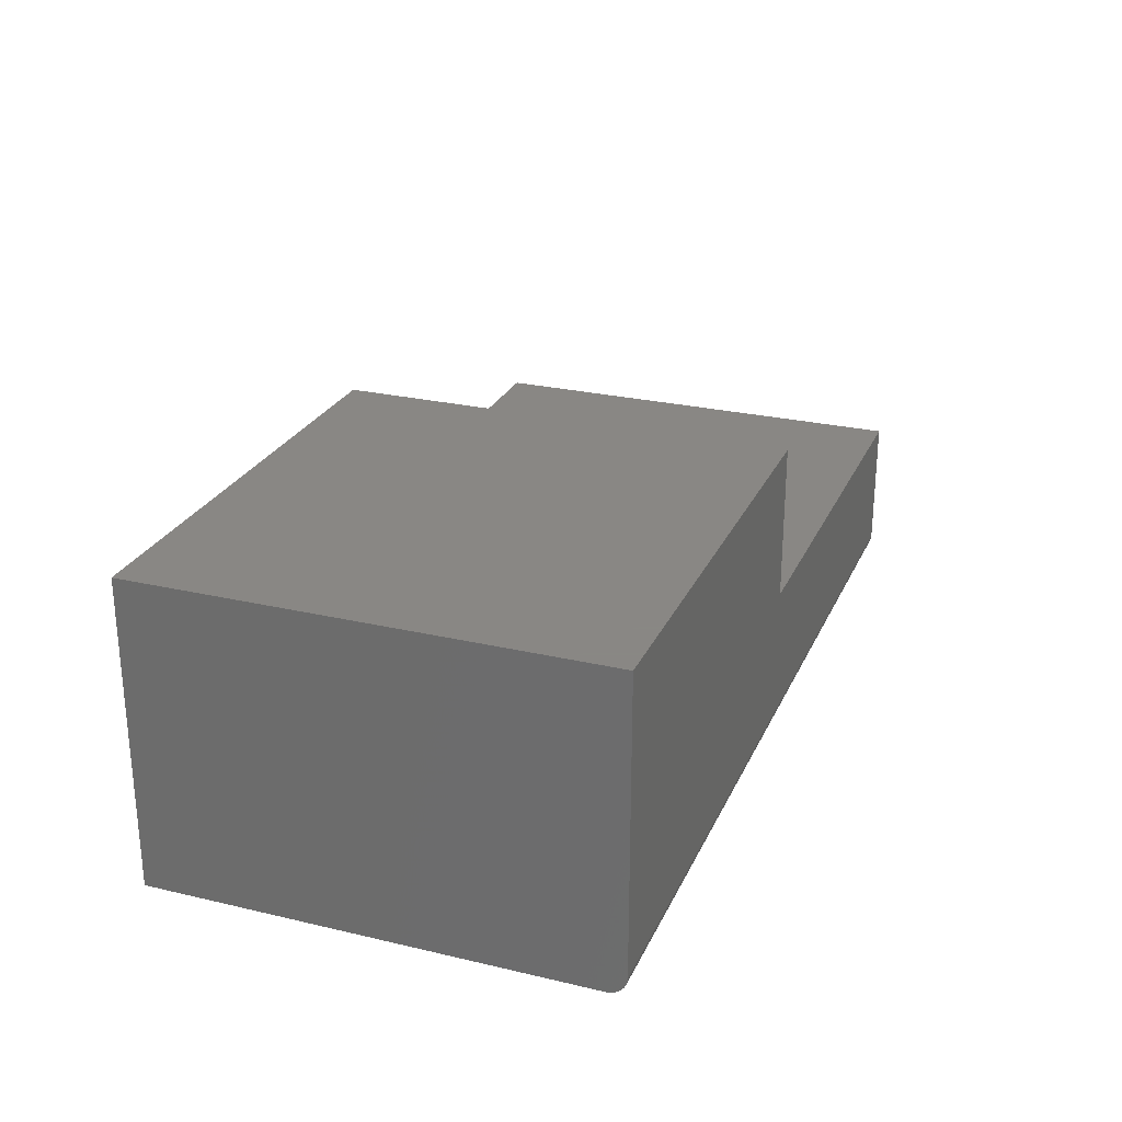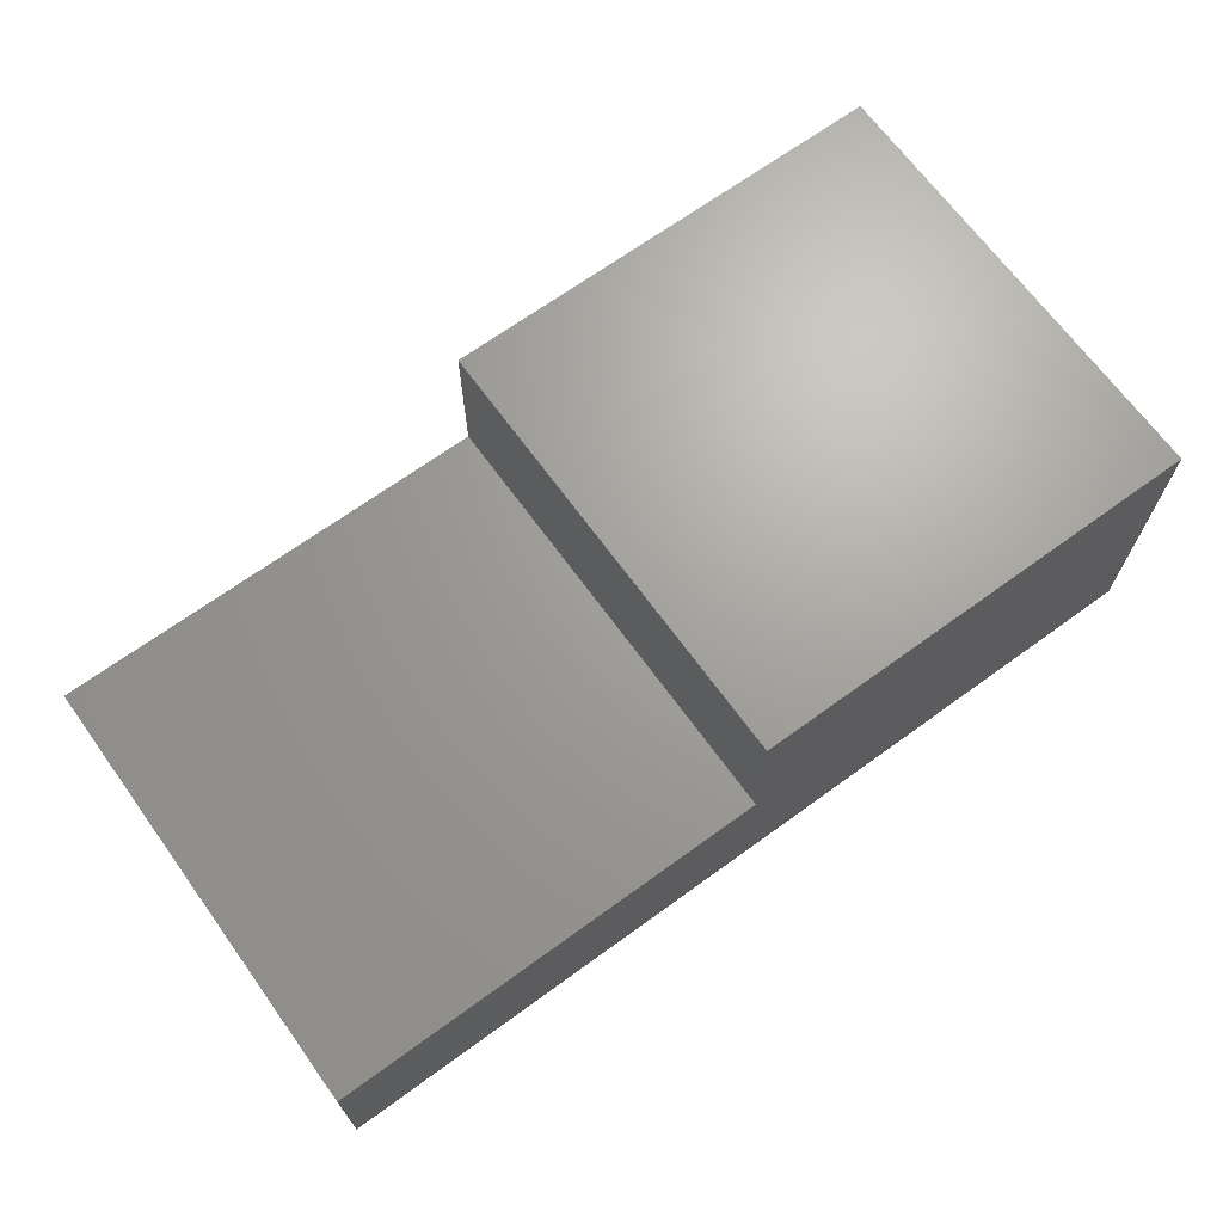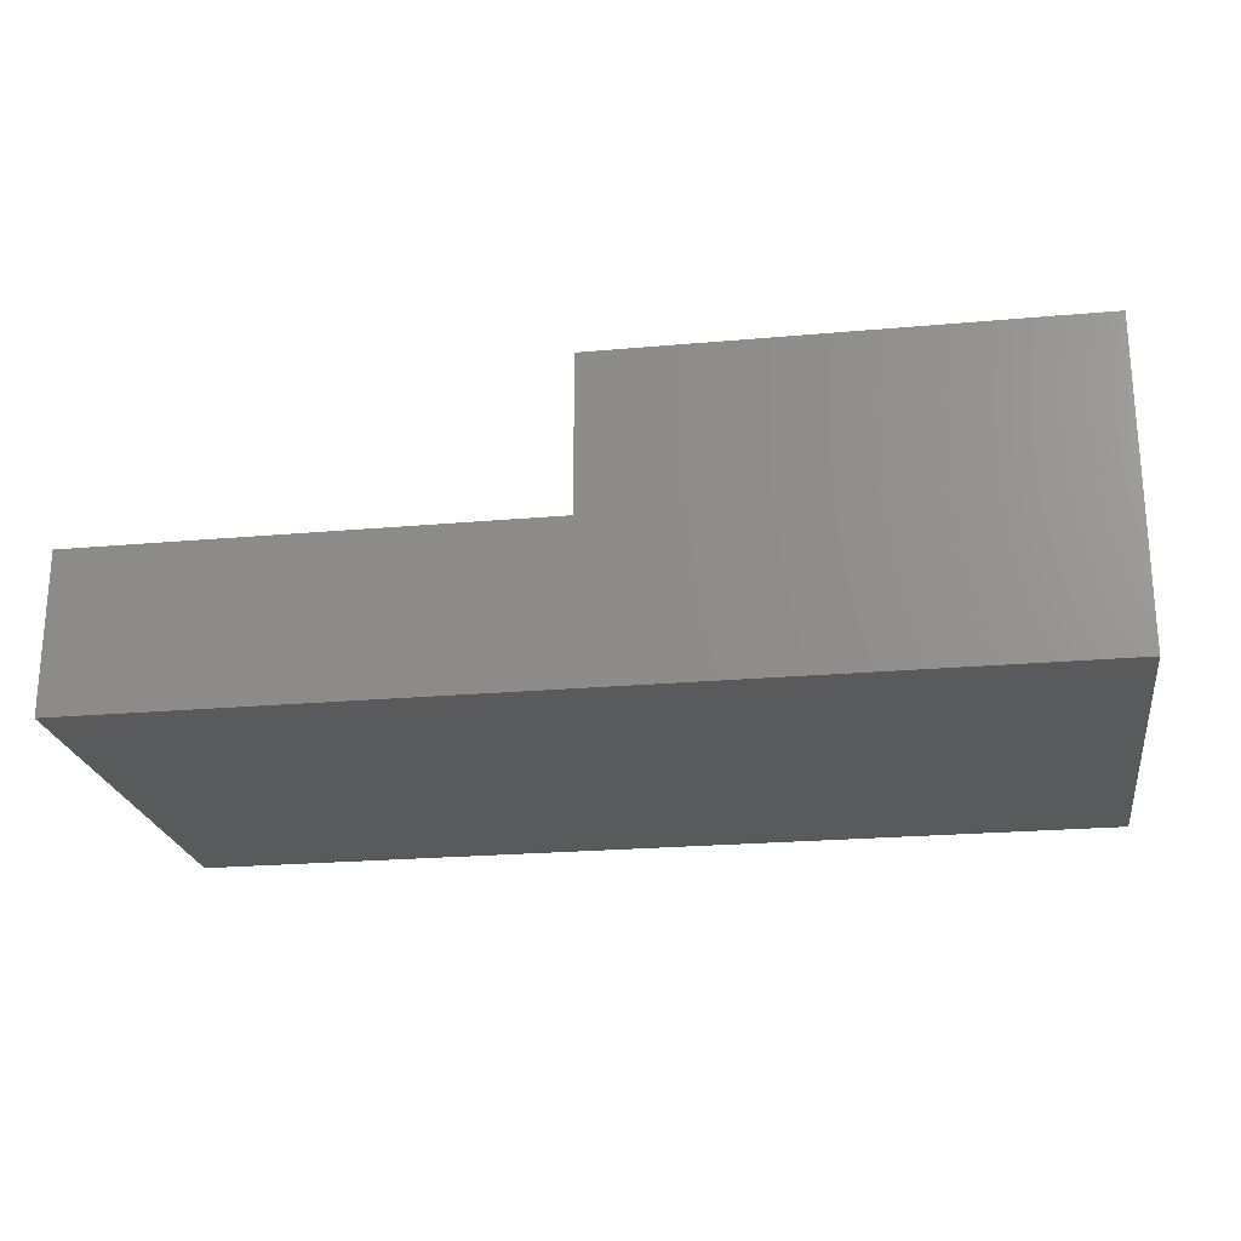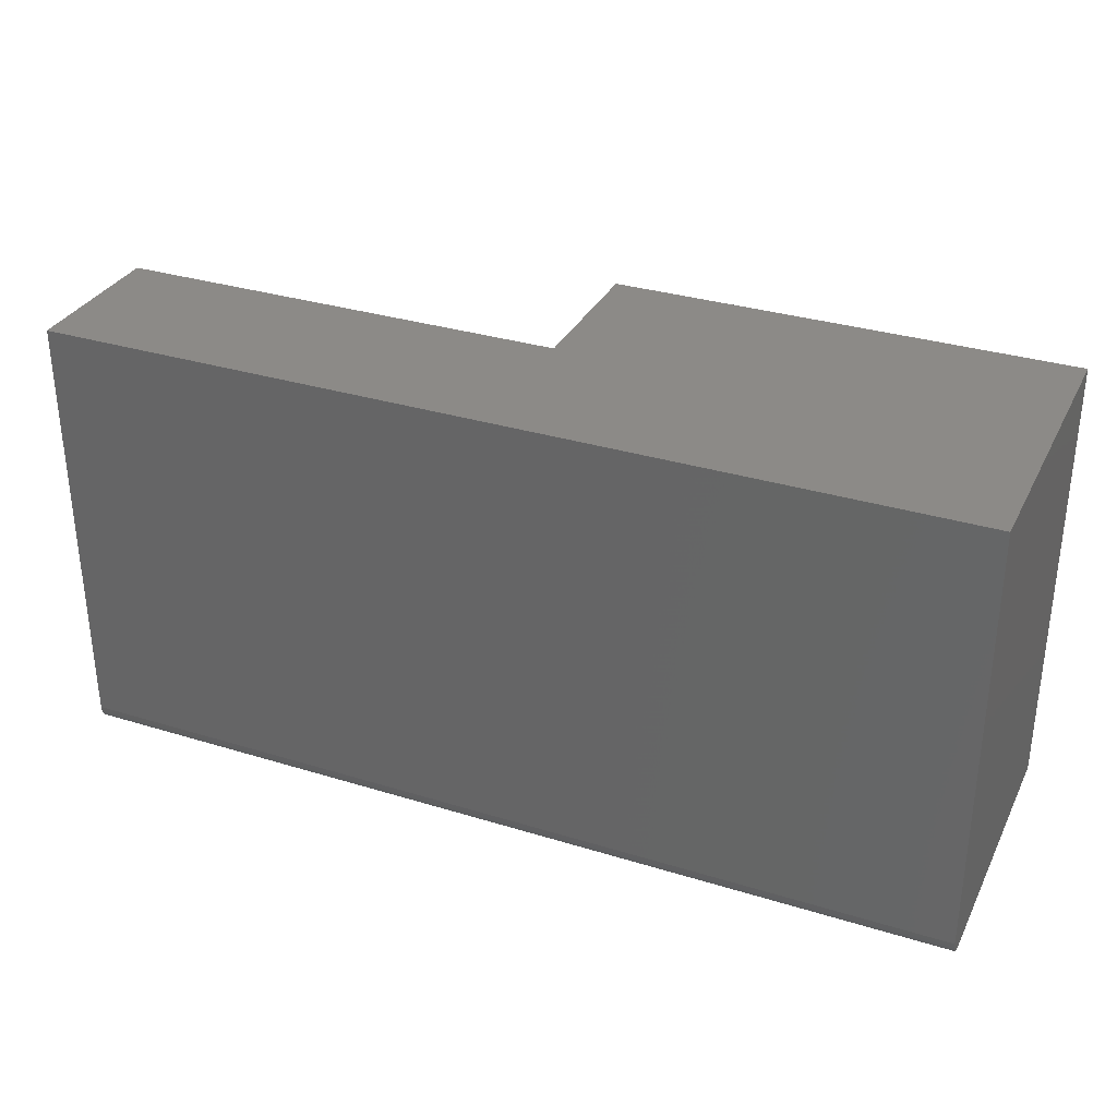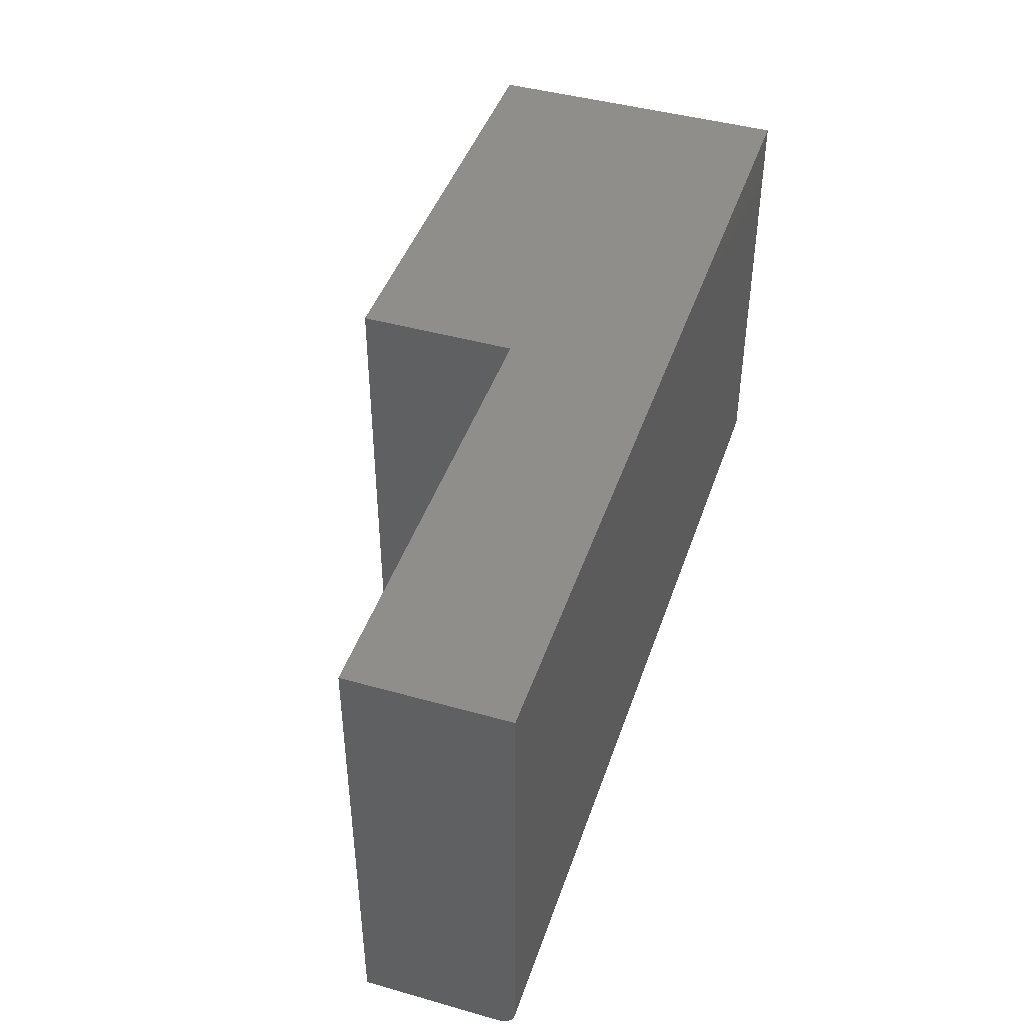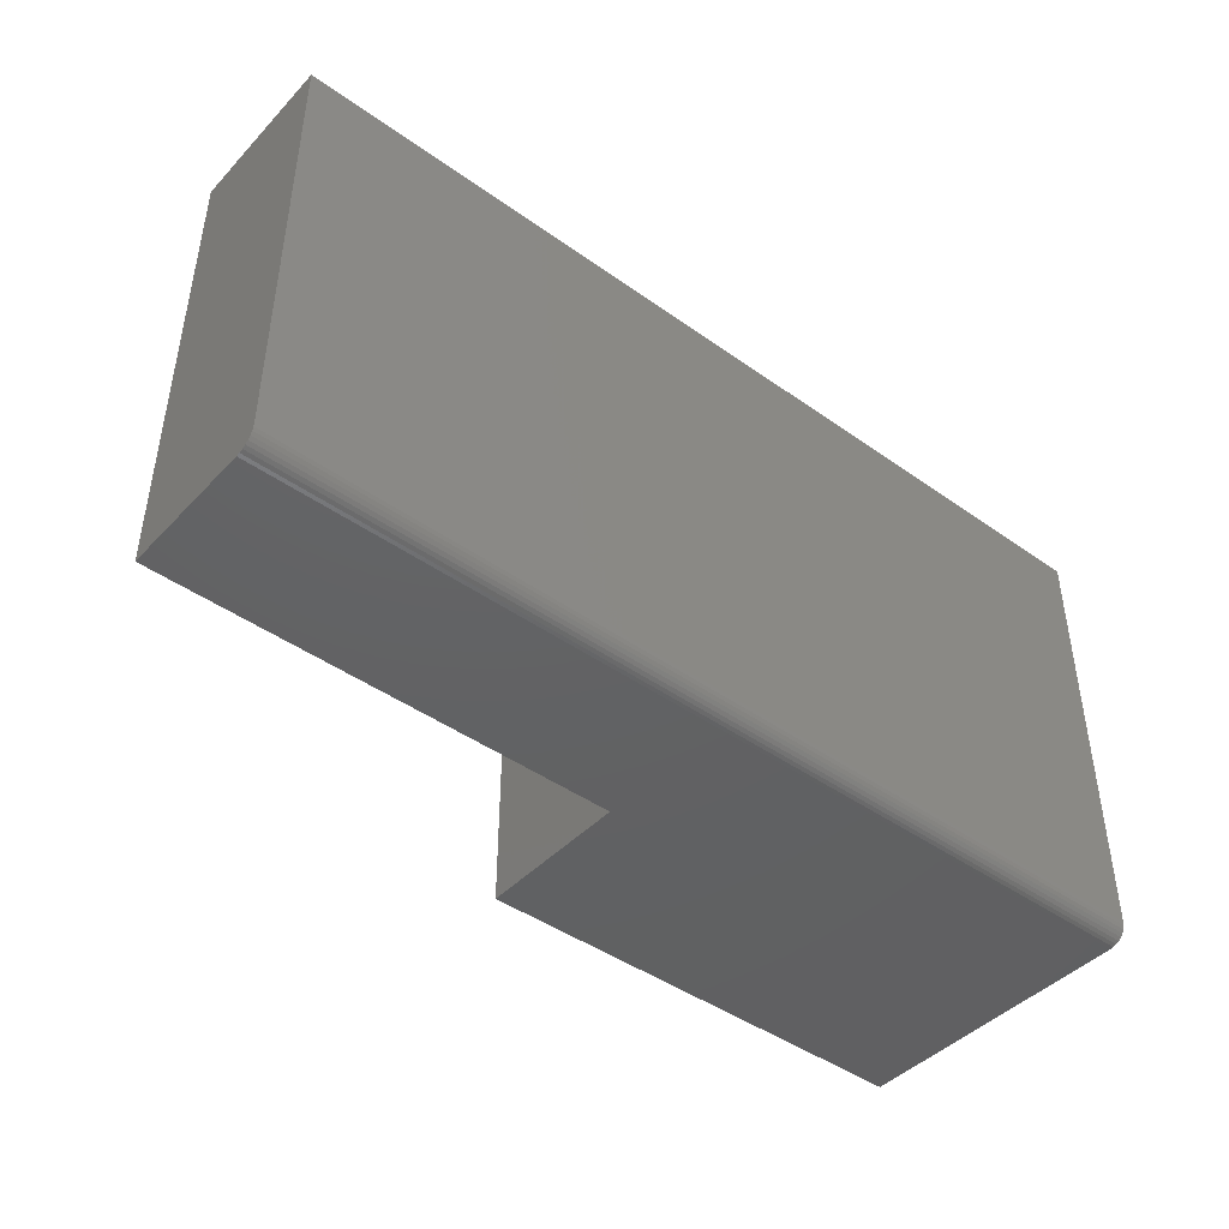
<metadata>
{"format":"stl","ext":"stl","renderer":"f3d","projection":"perspective","resolution":1024,"background":"white","views":[{"elev":25.9,"azim":-69.6,"up":"+Z"},{"elev":68.2,"azim":144.0,"up":"+Z"},{"elev":-22.8,"azim":-171.3,"up":"+Z"},{"elev":32.3,"azim":-156.7,"up":"+Y"},{"elev":44.0,"azim":108.3,"up":"+Y"},{"elev":-44.0,"azim":140.2,"up":"+Y"}]}
</metadata>
<code>
# stl→obj: 28 verts, 52 faces
v 0.3789 -0.1875 0.2526
v 1.547e-17 -0.1875 0.2526
v 0.3789 -0.1875 0.1263
v 9.568e-19 -0.1875 0.01562
v 0.75 -0.1875 0.1263
v 0.75 -0.1875 0.01562
v 0 -0.1719 0
v 1.547e-17 0.1875 0.2526
v 0 0.1875 0
v 2.802e-19 -0.1829 0.004576
v 4.252e-19 -0.1849 0.006944
v 5.906e-19 -0.1863 0.009646
v 7.701e-19 -0.1872 0.01258
v 1.838e-20 -0.1749 0.0003002
v 7.283e-20 -0.1779 0.001189
v 1.612e-19 -0.1806 0.002633
v 0.75 -0.1872 0.01258
v 0.75 -0.1863 0.009646
v 0.75 -0.1849 0.006944
v 0.75 -0.1829 0.004576
v 0.75 -0.1806 0.002633
v 0.75 -0.1779 0.001189
v 0.75 -0.1749 0.0003002
v 0.75 -0.1719 -4.592e-17
v 0.75 0.1875 -4.592e-17
v 0.75 0.1875 0.1263
v 0.3789 0.1875 0.2526
v 0.3789 0.1875 0.1263
f 1 2 3
f 3 2 4
f 3 4 5
f 5 4 6
f 7 8 9
f 10 11 12
f 10 12 13
f 10 13 4
f 2 8 7
f 2 7 14
f 2 14 15
f 2 15 16
f 2 16 10
f 2 10 4
f 6 17 18
f 5 6 18
f 5 18 19
f 5 19 20
f 5 20 21
f 5 21 22
f 5 22 23
f 5 23 24
f 5 24 25
f 5 25 26
f 7 9 24
f 24 9 25
f 7 24 14
f 14 24 23
f 14 23 15
f 15 23 22
f 15 22 16
f 16 22 21
f 16 21 10
f 10 21 20
f 10 20 11
f 11 20 19
f 11 19 12
f 12 19 18
f 12 18 13
f 13 18 17
f 13 17 4
f 4 17 6
f 27 28 8
f 8 28 9
f 28 26 9
f 9 26 25
f 1 27 2
f 2 27 8
f 28 27 3
f 3 27 1
f 26 28 5
f 5 28 3

</code>
